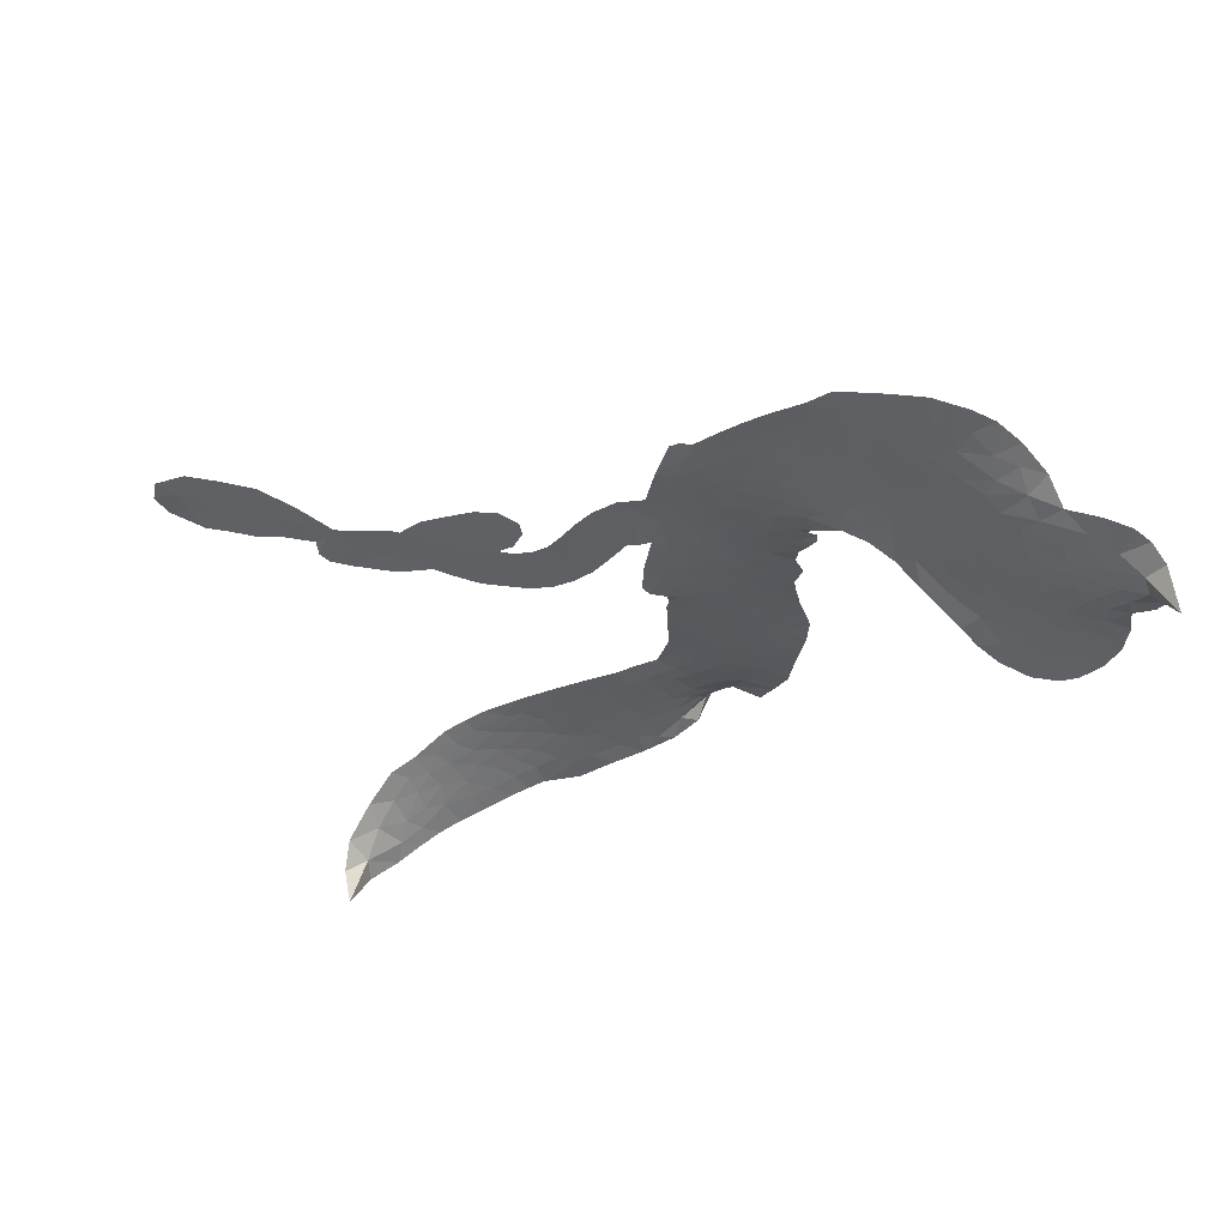
<metadata>
{"format":"obj","ext":"obj","renderer":"f3d","projection":"perspective","resolution":1024,"background":"white","views":[{"elev":-47.4,"azim":169.0,"up":"+Z"}]}
</metadata>
<code>
v -2.93 0.4383 0.2257
v -2.925 0.5169 0.2142
v -2.897 0.5867 0.1893
v -2.933 0.6361 0.1564
v -2.941 0.6897 0.1258
v -2.919 0.7671 0
v -2.886 0.817 0.102
v -2.844 0.8481 0.135
v -2.801 0.8628 0.1547
v -2.735 0.8584 0.1819
v -2.658 0.8327 0.2241
v -2.606 0.897 0.2597
v -2.53 0.9546 0.2811
v -2.461 0.9926 0.2947
v -2.397 1.006 0.3046
v -2.304 1.011 0.3194
v -2.097 0.9591 0.357
v -2.048 0.9053 0.3705
v -1.845 0.6616 0.4716
v -1.817 0.6488 0.486
v -1.798 0.6246 0.5
v -1.781 0.4309 0.5272
v -1.453 0.1277 0.6118
v -1.081 0.06209 0.6795
v -1.057 0.05547 0.6864
v -0.8532 0.1244 0.7179
v -0.6727 0.1187 0.7338
v -0.6021 0.07566 0.7382
v -0.6032 0.02524 0.741
v -0.6426 -0.0214 0.75
v -0.7388 -0.03871 0.73
v -0.865 -0.03076 0.7164
v -1.019 0.001485 0.6913
v -1.032 -0.0334 0.6867
v -1.061 -0.05061 0.6845
v -1.125 -0.05162 0.6806
v -1.235 -0.04967 0.6797
v -1.365 -0.00847 0.6797
v -1.51 0.09131 0.6797
v -1.527 0.1359 0.6797
v -1.513 0.1704 0.6797
v -1.456 0.1937 0.6797
v -1.394 0.186 0.6797
v -1.27 0.1294 0.6797
v -1.119 -6.672e-05 0.6784
v -1.827 0.2855 0.5463
v -1.839 0.1084 0.5748
v -1.863 0.0892 0.5774
v -1.908 0.08033 0.5876
v -1.92 0.05438 0.6008
v -1.919 0.02811 0.6103
v -1.962 -0.1438 0.669
v -1.953 -0.2451 0.7013
v -1.853 -0.3066 0.6935
v -1.519 -0.4067 0.5832
v -1.424 -0.4637 0.546
v -1.354 -0.5374 0.5055
v -1.302 -0.5756 0.4795
v -1.219 -0.7489 0.3786
v -1.22 -0.8115 0.324
v -1.242 -0.8466 0.25
v -1.293 -0.857 0.3476
v -1.361 -0.841 0.4048
v -1.564 -0.7422 0.5381
v -1.727 -0.681 0.6229
v -1.827 -0.683 0.662
v -1.911 -0.6494 0.6969
v -2.078 -0.6082 0.7854
v -2.14 -0.578 0.8353
v -2.204 -0.5245 1
v -2.276 -0.4109 0.7852
v -2.316 -0.2707 0.7241
v -2.311 -0.06664 0.6592
v -2.301 0.01169 0.64
v -2.209 0.2015 0.5732
v -2.217 0.259 0.5548
v -2.185 0.3041 0.5366
v -2.179 0.3521 0.5138
v -2.209 0.4156 0.488
v -2.202 0.4376 0.4836
v -2.178 0.4484 0.475
v -2.178 0.4674 0.4601
v -2.233 0.5332 0.3966
v -2.293 0.5416 0.3579
v -2.358 0.5229 0.3262
v -2.604 0.3568 0.2586
v -2.666 0.3214 0.2511
v -2.753 0.2948 0.2439
v -2.822 0.2998 0.2394
v -2.864 0.3212 0.2368
v -2.907 0.3727 0.2319
v -1.568 0.03068 0.5994
v -1.075 0.03814 0.682
v -2.141 0.4581 0.4707
v -1.938 0.07847 0.5938
v -1.94 -0.05922 0.6381
v -2.176 0.4172 0.4874
v -1.839 0.6086 0.4858
v -1.827 0.1895 0.5622
v -1.33 0.01358 0.6359
v -1.044 0.02508 0.688
v -1.218 0.02023 0.6569
v -1.167 0.01489 0.6682
v -2.193 0.3839 0.4976
v -1.914 0.1258 0.5788
v -0.9498 0.0954 0.7066
v -1.07 -0.01267 0.6836
v -0.9883 0.0516 0.6984
v -1.276 -0.7988 0.3594
v -1.468 0.1323 0.6797
v -2.147 0.5254 0.4356
v -1.949 0.01912 0.6142
v -2.15 0.3841 0.5014
v -2.802 0.3812 0.2382
v -2.795 0.7828 0.1552
v -2.335 0.5881 0.3324
v -1.783 0.5313 0.5019
v -1.874 0.1306 0.574
v -1.292 0.1114 0.6416
v -1.194 0.1033 0.6585
v -1.978 0.145 0.5787
v -1.922 0.635 0.4567
v -2.118 0.3221 0.5268
v -2.218 0.6041 0.378
v -1.885 0.2069 0.5604
v -1.127 0.04067 0.6737
v -2.018 0.04886 0.6088
v -1.178 0.06157 0.6633
v -1.234 0.06622 0.6528
v -2.144 0.2402 0.5563
v -1.382 -0.6446 0.4835
v -1.194 0.05519 0.6798
v -0.6639 0.05256 0.7367
v -0.9418 -0.01097 0.7065
v -1.437 0.04251 0.6797
v -2.834 0.6756 0.1614
v -1.273 0.01752 0.6462
v -1.352 -0.5961 0.4878
v -1.176 -0.004677 0.6796
v -1.451 -0.5658 0.5314
v -1.257 -0.6621 0.436
v -1.32 -0.6574 0.4558
v -2.399 0.888 0.2996
v -2.053 -0.4874 0.7746
v -2.858 0.4263 0.2303
v -2.683 0.4214 0.2508
v -2.856 0.7631 0.111
v -2.021 0.4956 0.4757
v -2.036 -0.07658 0.6496
v -0.7616 0.1237 0.7265
v -0.9194 0.04481 0.709
v -2.874 0.636 0.1686
v -2.787 0.5788 0.2103
v -2.814 0.6251 0.189
v -2.693 0.6512 0.2197
v -2.763 0.6696 0.1922
v -1.461 -0.7834 0.4788
v -1.292 -0.7264 0.4135
v -2.416 0.9474 0.2993
v -2.16 0.8616 0.3529
v -2.084 -0.5444 0.8021
v -2.658 0.377 0.2536
v -2.495 0.4359 0.2803
v -2.733 0.3662 0.2454
v -2.085 0.4954 0.4638
v -1.987 -0.08975 0.6517
v -2.045 -0.1828 0.6851
v -2.749 0.6224 0.2092
v -2.678 0.5599 0.2398
v -2.686 0.7416 0.2106
v -2.79 0.7224 0.1665
v -2.476 0.9043 0.2852
v -2.331 0.9367 0.3145
v -2.113 0.9002 0.3597
v -1.995 -0.6296 0.7377
v -2.135 -0.483 0.8371
v -2.083 0.417 0.4939
v -2.058 0.6147 0.4282
v -2.709 0.6958 0.2071
v -2.61 0.6998 0.2406
v -2.201 0.9876 0.3381
v -2.178 0.5683 0.4059
v -2.025 -0.5363 0.7629
v -1.942 -0.4657 0.7213
v -2.089 0.5587 0.4387
v -2.179 0.9248 0.3449
v -1.937 0.7945 0.4135
v -2.135 0.6082 0.4069
v -2.255 0.9411 0.329
v -2.163 0.7187 0.3697
v -2.06 0.7907 0.3864
v -2.17 0.6576 0.3811
v -2.069 0.8515 0.3747
v -2.078 0.6922 0.4007
v -2.272 0.6746 0.3427
v -1.992 0.8529 0.3907
v -2.233 0.6455 0.3617
v -1.997 0.7931 0.4009
v -2.02 0.732 0.408
v -1.955 0.7339 0.4239
v -1.981 0.6735 0.4322
v -1.888 0.7306 0.4395
v -1.984 0.5975 0.4521
v -1.915 0.6894 0.4445
v -2.278 0.5815 0.3566
v -1.978 0.08678 0.5947
v -2.021 0.1091 0.5908
v -2.038 0.2207 0.5591
v -2.11 0.05617 0.6117
v -0.6967 0.003196 0.7369
v -0.7327 0.06187 0.7299
v -0.8071 0.06965 0.722
v -2.762 0.4663 0.2361
v -2.749 0.4163 0.2418
v -1.898 0.4724 0.5029
v -2.852 0.5348 0.211
v -2.474 0.5402 0.2908
v -1.994 -0.2031 0.6893
v -2.061 -0.3029 0.7251
v -2.006 -0.2739 0.7096
v -2.048 -0.2436 0.705
v -2.141 -0.2217 0.7037
v -2.104 -0.2646 0.7171
v -1.998 -0.3816 0.7315
v -2.204 -0.3172 0.7473
v -2.018 -0.3303 0.7248
v -2.083 -0.3904 0.7615
v -1.945 -0.3264 0.71
v -2.16 -0.2785 0.7274
v -2.311 -0.1682 0.6901
v -2.14 -0.348 0.7569
v -2.719 0.7963 0.1933
v -2.744 0.7521 0.1846
v -2.542 0.8956 0.2717
v -2.578 0.8324 0.2538
v -2.503 0.8437 0.2745
v -2.534 0.7637 0.2617
v -2.351 1.008 0.3118
v -2.371 0.9661 0.3078
v -2.153 -0.5295 0.8842
v -2.205 -0.4461 0.8518
v -2.602 0.6257 0.2505
v -2.253 1 0.3281
v -2.29 0.8242 0.3236
v -2.083 0.2644 0.5464
v -2.1 0.1834 0.5721
v -1.997 0.3568 0.5222
v -2.056 0.3362 0.5242
v -2.023 0.2902 0.5395
v -1.97 0.2428 0.5533
v -2.194 -0.04085 0.6463
v -0.867 0.07307 0.7155
v -0.8413 0.02231 0.7185
v -0.8017 -0.03323 0.7232
v -0.7664 0.01387 0.7269
v -2.803 0.4292 0.2347
v -2.825 0.4833 0.2253
v -2.766 0.5249 0.2266
v -1.832 0.4804 0.5093
v -1.921 0.5519 0.4783
v -2.844 0.5831 0.1974
v -2.401 0.5475 0.3121
v -2.416 0.6069 0.3038
v -2.431 0.478 0.2987
v -2.586 0.4415 0.2655
v -2.493 0.4874 0.2851
v -2.563 0.5059 0.2703
v -2.54 0.5802 0.2714
v -2.091 -0.4465 0.7878
v -2.032 -0.4317 0.7543
v -2.145 -0.4127 0.7952
v -2.202 -0.3819 0.7847
v -1.929 -0.3966 0.7124
v -1.689 -0.3517 0.6428
v -1.89 -0.3519 0.7002
v -1.864 -0.4122 0.6932
v -1.772 -0.3297 0.6703
v -1.873 -0.4786 0.6962
v -1.922 -0.525 0.7136
v -1.75 -0.4544 0.6548
v -1.831 -0.3623 0.6848
v -1.975 -0.5101 0.7373
v -1.915 -0.5864 0.7058
v -1.814 -0.4498 0.6767
v -1.772 -0.3946 0.666
v -1.844 -0.611 0.6752
v -1.712 -0.4066 0.6458
v -1.795 -0.5323 0.6647
v -1.645 -0.4925 0.6146
v -1.86 -0.5365 0.6883
v -1.605 -0.3757 0.6131
v -1.69 -0.4587 0.6342
v -1.729 -0.5128 0.6426
v -1.631 -0.4314 0.6166
v -1.748 -0.5987 0.6397
v -1.558 -0.4795 0.5857
v -1.904 -0.2788 0.7027
v -2.62 0.7785 0.2353
v -2.634 0.6573 0.2374
v -2.665 0.6138 0.2343
v -2.571 0.6695 0.2548
v -2.545 0.7156 0.2592
v -2.523 0.6353 0.2708
v -2.426 0.7434 0.2913
v -2.5 0.6855 0.2734
v -2.438 0.658 0.2928
v -2.354 0.6639 0.3173
v -2.321 0.6341 0.3315
v -2.301 0.7426 0.3253
v -2.385 0.7061 0.3044
v -2.29 0.8868 0.3226
v -2.347 0.8528 0.3098
v -2.229 0.858 0.337
v -2.426 0.8197 0.291
v -2.36 0.7889 0.3071
v -2.227 0.7858 0.3424
v -2.054 0.1558 0.5786
v -2.103 0.1195 0.5919
v -2.25 0.1029 0.6113
v -2.161 0.1512 0.5866
v -2.229 0.1507 0.5936
v -2.196 0.1065 0.6036
v -2.222 0.03113 0.628
v -2 0.1936 0.5663
v -1.935 0.1949 0.5645
v -1.914 0.2817 0.5454
v -2.257 -0.03425 0.6483
v -2.216 -0.2316 0.7103
v -2.886 0.4768 0.2217
v -1.835 0.5444 0.4951
v -1.975 0.5355 0.472
v -2.028 0.5583 0.4535
v -1.964 0.4577 0.4968
v -1.884 0.5903 0.4769
v -2.551 0.3961 0.2675
v -2.478 0.5814 0.2876
v -2.609 0.5764 0.2543
v -2.638 0.5161 0.2533
v -2.709 0.507 0.2406
v -1.796 -0.6337 0.6543
v -1.679 -0.5601 0.6182
v -2.589 0.7429 0.2449
v -2.485 0.7988 0.2761
v -2.24 0.7293 0.3446
v -2.163 0.01751 0.6271
v -2.11 -0.04728 0.6437
v -2.275 0.05718 0.6271
v -1.871 0.2766 0.5475
v -1.831 0.3645 0.5353
v -1.952 0.3245 0.5342
v -1.89 0.3805 0.5264
v -1.879 0.5246 0.4925
v -2.021 0.4217 0.4999
v -2.634 0.4673 0.2572
v -1.694 -0.6226 0.6153
v -1.642 -0.7078 0.5793
v -1.582 -0.604 0.5739
v -1.684 -0.6936 0.6006
v -1.639 -0.6434 0.5895
v -1.587 -0.6696 0.5625
v -1.633 -0.5876 0.5968
v -1.584 -0.5394 0.5858
v -1.507 -0.6325 0.538
v -1.513 -0.5338 0.561
v -1.461 -0.5063 0.5482
v -1.41 -0.5319 0.525
v -1.471 -0.4336 0.5649
v -1.733 0.1829 0.5668
v -1.608 0.2359 0.5732
v -1.844 0.4193 0.5228
v -1.937 0.4007 0.5162
v -1.538 -0.6861 0.5385
v -1.461 -0.6959 0.5021
v -1.512 -0.7608 0.5102
v -1.365 -0.7227 0.4493
v -1.505 -0.4715 0.569
v -1.769 0.2588 0.5522
v -1.409 -0.6955 0.4787
v -1.412 -0.8101 0.4437
v -1.411 -0.7528 0.4618
v -1.362 -0.7821 0.4252
v -1.665 0.343 0.5547
v -1.785 0.3798 0.5374
v -1.717 0.3958 0.5441
v -1.393 0.1077 0.6797
v -1.378 0.04993 0.6797
v -1.289 0.03985 0.6797
v -1.331 0.158 0.6797
v -1.331 0.09316 0.6797
v -2.884 0.7117 0.1157
v -2.002 -0.01381 0.6274
v -2.057 -0.008645 0.6288
v -2.102 0.7465 0.3826
v -2.127 0.8057 0.3671
v -2.033 0.6621 0.4213
v -2.296 -0.3407 0.7518
v -2.26 -0.2926 0.7348
v -1.573 -0.4252 0.5978
v -2.237 -0.12 0.6725
v -2.182 -0.1643 0.685
v -2.106 -0.1434 0.6748
v -2.178 -0.1006 0.6639
v -2.057 -0.1313 0.6685
v -2.129 -0.09975 0.6614
v -1.531 -0.5858 0.5572
v -1.441 -0.6307 0.5116
v -1.404 -0.5918 0.5075
v -1.725 0.3231 0.5506
v -1.799 0.2711 0.5468
v -1.717 0.2533 0.5592
v -1.632 0.2882 0.564
v -1.672 0.0949 0.5828
v -1.674 0.2242 0.5674
v -1.708 0.1382 0.5747
v -1.549 0.1578 0.5922
v -1.643 0.1626 0.5786
v -1.607 0.1112 0.5888
v -1.583 0.1914 0.5826
v -1.624 0.05675 0.591
v -1.301 -0.02933 0.6797
v -1.236 0.01139 0.6797
v -1.232 0.0921 0.6797
v -2.171 0.7697 0.3594
v -2.311 -0.1174 0.6737
v -2.25 -0.1813 0.6931
v -2.314 -0.2193 0.7075
v -2.267 -0.2419 0.7149
v -1.769 0.3317 0.545
v -1.377 0.1159 0.6259
v -1.341 0.07125 0.6334
v -1.447 0.008336 0.6169
v -1.388 0.009585 0.6262
v -1.414 0.0618 0.6213
v -1.475 0.06255 0.6111
v -1.506 0.1361 0.6019
v -1.553 0.0886 0.5981
v -1.966 -0.5634 0.7309
v -2.028 -0.5883 0.7601
f 112 206 391
f 186 160 174
f 75 130 76
f 203 122 201
f 105 121 206
f 45 107 93
f 51 50 112
f 123 78 77
f 89 88 114
f 125 118 99
f 1 91 145
f 162 164 87
f 25 108 106
f 43 42 110
f 80 79 97
f 126 93 24
f 58 138 142
f 179 299 180
f 128 129 102
f 105 125 325
f 52 166 167
f 143 159 172
f 240 176 70
f 142 138 131
f 176 240 161
f 223 231 219
f 59 158 109
f 95 112 50
f 117 21 98
f 113 94 97
f 97 104 113
f 104 78 113
f 349 383 22
f 166 112 391
f 105 95 49
f 74 73 327
f 51 112 96
f 82 94 111
f 107 34 101
f 52 218 53
f 323 345 322
f 203 260 122
f 90 89 114
f 167 221 218
f 145 256 257
f 91 90 114
f 298 232 170
f 98 19 334
f 282 183 437
f 77 76 130
f 4 3 152
f 152 5 4
f 56 365 366
f 45 126 103
f 115 9 8
f 8 7 147
f 45 139 36
f 106 151 252
f 147 7 6
f 381 158 375
f 114 145 91
f 246 208 245
f 136 154 156
f 10 9 115
f 19 122 334
f 205 83 124
f 17 174 18
f 84 205 116
f 165 111 94
f 182 83 111
f 162 146 164
f 239 15 159
f 206 207 127
f 129 137 102
f 236 234 235
f 350 250 326
f 172 159 14
f 180 302 342
f 126 45 93
f 322 318 320
f 239 238 15
f 211 150 212
f 5 152 390
f 136 152 154
f 25 93 101
f 31 30 210
f 107 45 36
f 124 192 197
f 161 183 144
f 119 430 137
f 120 119 129
f 296 364 376
f 359 361 355
f 287 274 285
f 363 373 406
f 276 285 281
f 50 49 95
f 53 218 220
f 275 54 297
f 49 48 118
f 126 128 103
f 274 287 294
f 58 57 138
f 78 123 113
f 407 406 131
f 118 105 49
f 375 158 142
f 68 161 69
f 61 109 62
f 421 139 132
f 109 60 59
f 166 52 96
f 423 394 160
f 60 109 61
f 348 349 351
f 85 84 116
f 141 58 142
f 162 87 86
f 43 110 385
f 134 32 151
f 386 385 135
f 110 42 41
f 110 135 385
f 102 103 128
f 57 366 407
f 40 110 41
f 40 39 110
f 421 387 420
f 119 137 129
f 141 158 59
f 37 36 139
f 105 206 95
f 47 118 48
f 94 81 97
f 95 206 112
f 430 433 432
f 432 100 430
f 413 416 369
f 82 81 94
f 177 165 94
f 98 20 19
f 98 21 20
f 97 79 104
f 63 62 109
f 108 151 106
f 117 330 259
f 210 133 211
f 93 107 101
f 83 82 111
f 259 22 117
f 348 99 46
f 47 99 118
f 24 93 25
f 132 139 45
f 35 34 107
f 126 24 128
f 101 34 33
f 118 125 105
f 130 123 77
f 115 8 147
f 128 24 120
f 108 101 33
f 27 133 28
f 108 33 134
f 255 253 254
f 185 111 165
f 28 133 29
f 133 30 29
f 129 128 120
f 110 39 135
f 159 15 14
f 145 114 256
f 193 160 394
f 101 108 25
f 389 388 385
f 36 35 107
f 168 154 153
f 81 80 97
f 372 373 363
f 151 108 134
f 214 114 164
f 145 257 329
f 163 265 335
f 179 233 171
f 390 6 5
f 147 390 171
f 113 123 177
f 177 123 248
f 209 346 392
f 397 396 225
f 261 154 152
f 27 150 211
f 253 252 151
f 152 136 390
f 3 2 216
f 168 169 300
f 261 152 3
f 168 156 154
f 261 153 154
f 234 236 172
f 179 156 155
f 147 171 115
f 64 374 372
f 375 380 381
f 141 142 158
f 142 131 375
f 172 14 13
f 143 173 239
f 308 205 197
f 196 198 187
f 283 175 67
f 161 144 176
f 264 266 163
f 214 146 213
f 85 262 264
f 262 85 116
f 114 88 164
f 87 164 88
f 177 94 113
f 332 148 331
f 112 166 96
f 166 149 403
f 346 209 345
f 223 219 221
f 169 168 153
f 155 156 168
f 265 162 86
f 162 265 146
f 179 180 170
f 11 10 232
f 136 156 171
f 171 156 179
f 12 234 13
f 172 13 234
f 173 311 189
f 189 311 313
f 16 173 189
f 200 198 199
f 288 280 284
f 183 282 144
f 270 184 224
f 70 176 241
f 245 248 123
f 148 165 177
f 188 194 192
f 188 182 185
f 179 155 299
f 179 170 233
f 299 300 242
f 301 302 180
f 188 192 124
f 17 181 186
f 83 182 124
f 438 161 68
f 437 283 279
f 288 290 286
f 220 226 228
f 332 165 148
f 188 185 178
f 17 186 174
f 189 186 181
f 174 193 18
f 185 182 111
f 202 187 200
f 182 188 124
f 16 189 243
f 311 173 312
f 189 313 186
f 194 190 192
f 18 193 196
f 194 188 178
f 190 195 197
f 160 193 174
f 198 196 193
f 122 204 201
f 393 194 199
f 160 313 316
f 304 314 343
f 190 197 192
f 198 193 191
f 197 195 308
f 199 191 393
f 198 191 199
f 395 194 178
f 198 200 187
f 201 200 199
f 204 19 202
f 395 199 194
f 201 395 203
f 332 178 185
f 204 202 200
f 260 331 333
f 201 204 200
f 19 204 122
f 83 205 84
f 197 205 124
f 207 206 121
f 206 127 391
f 324 317 207
f 130 320 246
f 250 350 249
f 123 130 245
f 127 207 209
f 207 121 324
f 30 133 210
f 133 27 211
f 150 26 212
f 210 211 255
f 252 212 26
f 253 255 212
f 146 354 339
f 258 153 216
f 146 214 164
f 256 214 213
f 353 247 333
f 348 46 349
f 2 1 329
f 216 257 258
f 307 263 308
f 354 267 338
f 52 167 218
f 221 220 218
f 221 167 223
f 269 270 227
f 219 226 220
f 53 220 228
f 167 222 223
f 219 220 221
f 402 400 404
f 328 225 229
f 222 229 223
f 269 227 271
f 226 227 224
f 224 273 228
f 397 72 396
f 71 70 241
f 227 226 219
f 226 224 228
f 223 229 231
f 144 269 176
f 273 224 184
f 297 53 228
f 399 251 327
f 231 229 225
f 400 402 399
f 426 427 425
f 71 241 272
f 219 231 227
f 10 115 232
f 233 115 171
f 170 232 233
f 115 233 232
f 11 235 12
f 234 12 235
f 11 232 298
f 236 143 172
f 235 11 298
f 235 237 343
f 299 301 180
f 237 302 304
f 143 239 159
f 173 16 238
f 173 238 239
f 70 69 240
f 161 240 69
f 176 269 271
f 271 231 272
f 338 268 337
f 262 263 217
f 314 312 143
f 189 181 243
f 316 313 244
f 246 245 130
f 249 248 245
f 319 322 321
f 318 207 317
f 250 249 208
f 215 260 333
f 249 245 208
f 248 247 353
f 250 208 324
f 247 248 249
f 325 250 324
f 325 326 250
f 230 399 424
f 400 222 401
f 106 252 26
f 253 151 32
f 255 254 31
f 212 252 253
f 210 255 31
f 253 32 254
f 212 255 211
f 214 256 114
f 257 256 213
f 257 213 258
f 216 2 329
f 339 258 213
f 169 153 258
f 330 117 98
f 326 351 350
f 331 260 203
f 259 330 352
f 3 216 261
f 153 261 216
f 263 262 116
f 266 264 262
f 310 304 305
f 301 242 303
f 265 266 267
f 266 262 217
f 267 266 217
f 265 163 266
f 268 267 217
f 268 338 267
f 263 336 217
f 268 303 337
f 270 269 144
f 227 231 271
f 270 144 282
f 227 270 224
f 272 231 225
f 176 271 241
f 272 225 396
f 241 271 272
f 184 278 276
f 228 273 275
f 276 284 285
f 285 274 277
f 273 276 275
f 284 276 278
f 184 276 273
f 54 275 281
f 175 283 437
f 276 281 275
f 279 184 282
f 278 184 279
f 437 279 282
f 290 288 284
f 376 398 296
f 277 54 281
f 282 184 270
f 438 183 161
f 66 286 67
f 67 286 283
f 279 290 278
f 284 280 285
f 285 280 287
f 277 281 285
f 340 65 295
f 278 290 284
f 292 287 280
f 294 287 292
f 340 286 66
f 341 293 295
f 292 280 293
f 358 359 355
f 279 283 290
f 286 290 283
f 293 280 288
f 291 294 398
f 294 292 289
f 295 293 288
f 289 292 293
f 294 289 296
f 294 291 274
f 340 288 286
f 293 341 289
f 361 362 341
f 365 376 364
f 342 170 180
f 275 297 228
f 237 235 298
f 300 299 155
f 301 299 242
f 168 300 155
f 337 300 169
f 242 337 303
f 342 302 237
f 305 301 303
f 311 312 244
f 336 303 268
f 307 310 306
f 301 305 302
f 305 303 306
f 303 336 306
f 304 302 305
f 307 306 263
f 305 306 310
f 308 263 116
f 307 195 309
f 308 116 205
f 195 307 308
f 309 344 316
f 309 244 315
f 307 309 310
f 315 310 309
f 312 173 143
f 313 311 244
f 314 143 236
f 315 312 314
f 244 309 316
f 186 313 160
f 343 314 236
f 315 314 304
f 315 304 310
f 244 312 315
f 344 309 195
f 393 394 423
f 208 246 317
f 318 317 246
f 75 320 130
f 207 318 209
f 323 251 345
f 320 318 246
f 320 321 322
f 322 319 323
f 320 75 321
f 318 322 209
f 347 74 323
f 327 323 74
f 317 324 208
f 325 324 121
f 105 325 121
f 326 325 125
f 348 326 125
f 350 247 249
f 230 425 399
f 323 327 251
f 427 397 328
f 73 399 327
f 145 329 1
f 216 329 257
f 334 330 98
f 215 352 260
f 332 331 203
f 331 148 333
f 178 332 203
f 332 185 165
f 353 333 148
f 371 247 350
f 122 260 334
f 334 260 352
f 336 263 306
f 265 86 335
f 268 217 336
f 300 337 242
f 337 169 338
f 169 258 339
f 265 354 146
f 146 339 213
f 169 339 338
f 65 340 66
f 288 340 295
f 65 355 295
f 341 295 355
f 237 298 342
f 170 342 298
f 235 343 236
f 304 343 237
f 195 190 344
f 423 344 190
f 346 345 251
f 322 345 209
f 399 425 400
f 391 392 149
f 99 348 125
f 323 319 347
f 413 410 368
f 259 370 22
f 215 351 370
f 326 348 351
f 371 333 247
f 370 351 349
f 371 215 333
f 259 352 215
f 334 352 330
f 148 177 353
f 248 353 177
f 267 354 265
f 339 354 338
f 360 363 357
f 289 341 362
f 357 359 360
f 358 356 359
f 364 140 365
f 360 359 356
f 355 65 358
f 361 359 357
f 356 64 360
f 364 405 140
f 361 357 362
f 355 361 341
f 357 363 405
f 289 362 296
f 360 64 372
f 374 157 373
f 296 362 364
f 362 357 405
f 366 365 140
f 398 376 55
f 366 140 407
f 56 366 57
f 417 415 418
f 365 56 367
f 428 384 383
f 22 370 349
f 215 370 259
f 350 351 371
f 215 371 351
f 373 157 380
f 363 360 372
f 378 375 131
f 373 378 406
f 372 374 373
f 381 380 379
f 365 367 376
f 55 376 367
f 377 410 408
f 46 383 349
f 406 378 131
f 373 380 378
f 63 381 379
f 380 375 378
f 157 379 380
f 63 109 381
f 158 381 109
f 408 382 384
f 22 383 384
f 386 135 38
f 377 408 428
f 428 46 409
f 385 386 389
f 387 386 38
f 389 44 388
f 421 420 37
f 422 44 387
f 386 387 389
f 43 385 388
f 44 389 387
f 171 390 136
f 6 390 147
f 392 391 127
f 166 391 149
f 209 392 127
f 149 392 346
f 394 393 191
f 190 194 393
f 193 394 191
f 423 160 316
f 203 395 178
f 199 395 201
f 272 396 71
f 222 328 229
f 328 397 225
f 291 398 55
f 294 296 398
f 400 328 222
f 401 222 167
f 399 402 251
f 167 403 401
f 404 149 346
f 404 400 401
f 346 251 402
f 166 403 167
f 404 403 149
f 404 401 403
f 346 402 404
f 140 405 363
f 362 405 364
f 407 131 138
f 363 406 140
f 407 138 57
f 140 406 407
f 410 377 368
f 413 411 410
f 428 408 384
f 382 408 410
f 413 414 416
f 382 410 411
f 369 411 413
f 416 414 412
f 436 434 435
f 413 368 414
f 417 416 412
f 92 436 419
f 418 369 416
f 417 419 436
f 139 421 37
f 417 418 416
f 417 412 419
f 387 38 420
f 422 421 132
f 344 423 316
f 421 422 387
f 393 423 190
f 72 397 427
f 399 73 424
f 400 425 328
f 425 427 328
f 425 230 426
f 72 427 426
f 46 428 383
f 377 428 409
f 119 429 430
f 137 430 100
f 432 433 431
f 429 23 433
f 434 431 433
f 433 430 429
f 434 433 23
f 415 417 436
f 92 431 434
f 434 436 92
f 434 23 435
f 415 436 435
f 437 183 438
f 68 175 438
f 437 438 175

</code>
